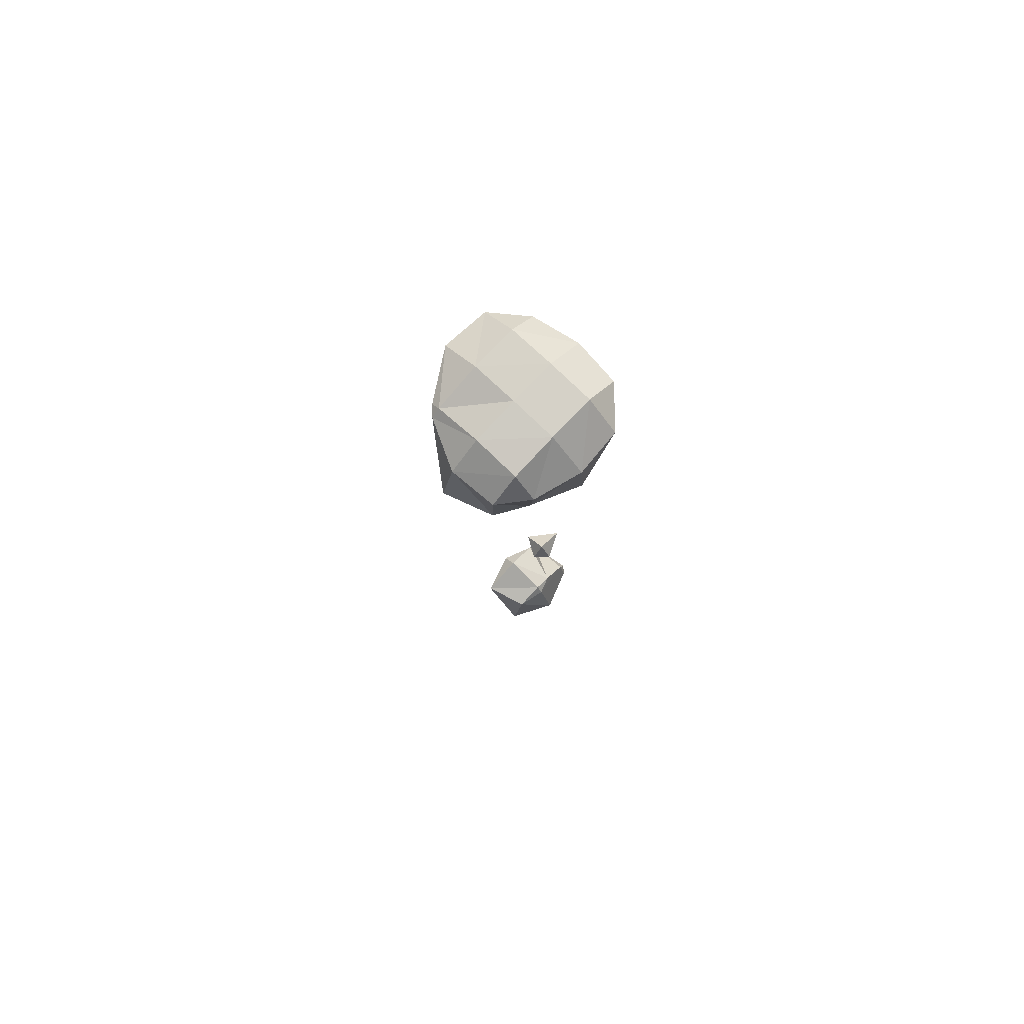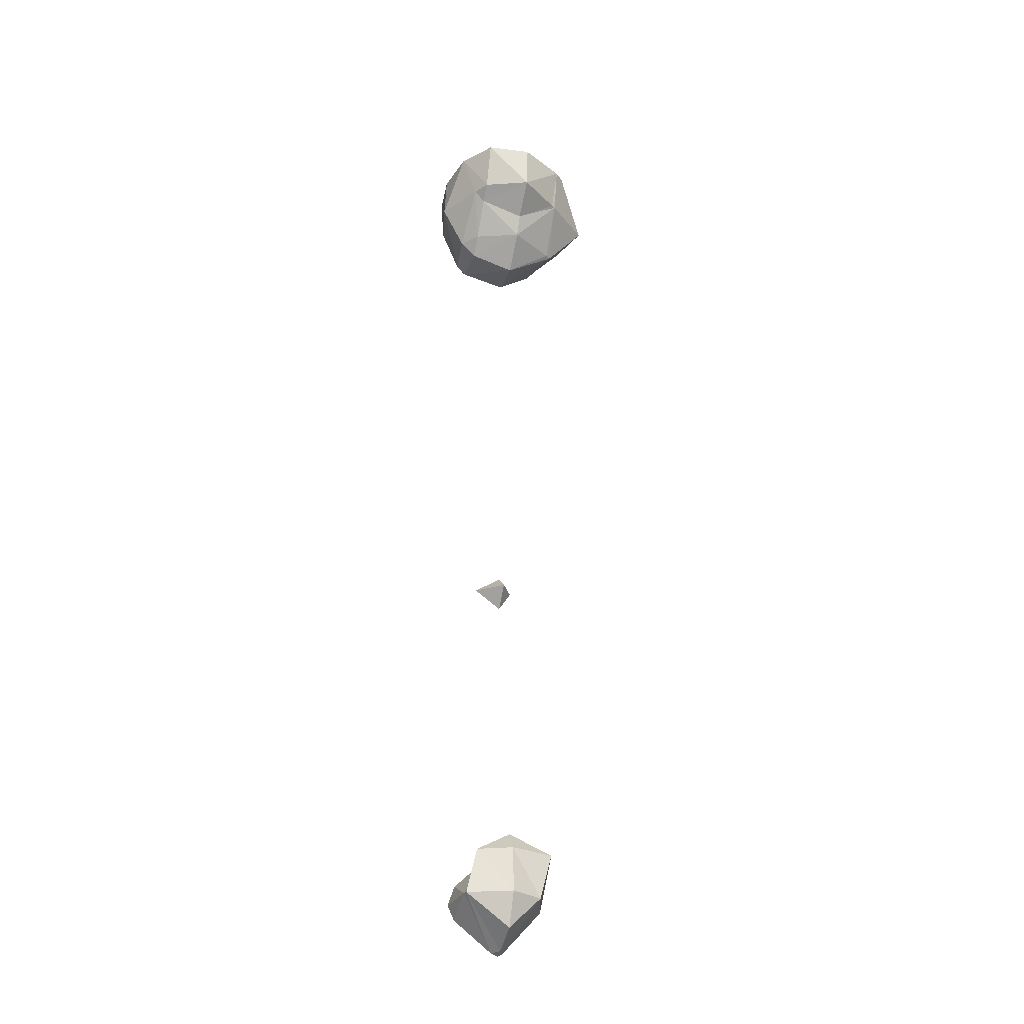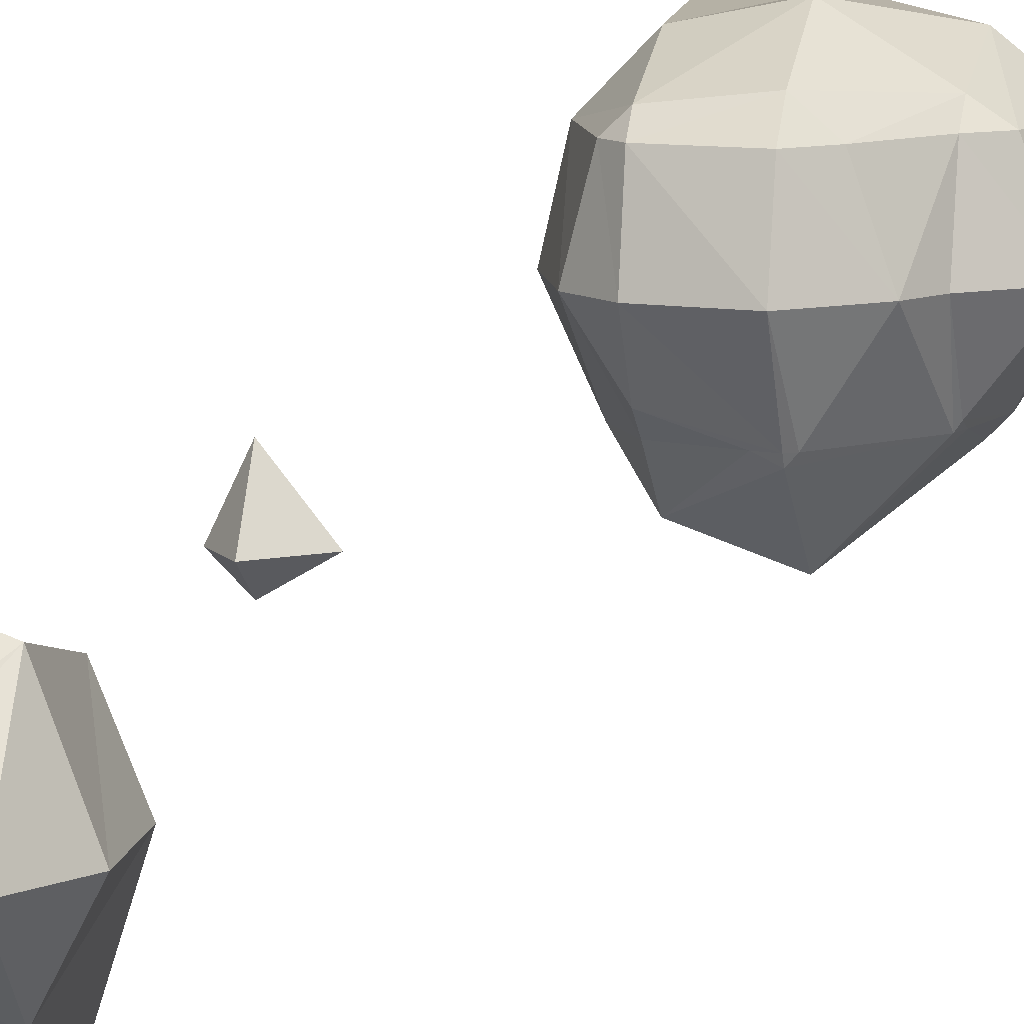
<metadata>
{"format":"obj","ext":"obj","renderer":"f3d","projection":"perspective","resolution":1024,"background":"white","views":[{"elev":79.3,"azim":-136.2,"up":"+Y"},{"elev":-31.0,"azim":74.8,"up":"+Y"},{"elev":9.4,"azim":12.2,"up":"+Z"}]}
</metadata>
<code>
o Area_Cube
v -0.07015 -0.07015 -0.09992
v -0.08423 -0.07015 -0.1294
v -0.07015 -0.08178 -0.1294
v -0.02371 -0.07015 -0.1294
v -0.07015 -0.07015 -0.1494
v -0.07015 0.1294 0.09992
v -0.1031 0.1294 0.07015
v -0.07015 0.06399 0.07015
v 0.1114 0.1294 0.07015
v -0.1764 0.1294 -0.1294
v 0.1294 0.1294 0.06344
v 0.1294 -0.01203 -0.1294
v 0.2022 0.1294 -0.1294
v -0.07015 0.1294 -0.3242
v 0.1294 0.1294 -0.2709
v -0.07015 0.2177 0.07015
v -0.07015 0.3289 -0.04397
v -0.1021 0.3289 -0.1294
v 0.1294 0.3289 0.01787
v 0.19 0.3289 -0.1294
v -0.07015 0.3289 -0.2625
v 0.1294 0.3289 -0.3217
v -0.07015 0.3675 -0.1294
v 0.1294 0.4107 -0.1294
v -0.07015 1.726 -0.01202
v -0.1256 1.726 -0.1294
v -0.07015 1.64 -0.1294
v 0.02395 1.726 -0.1294
v -0.07015 1.726 -0.1846
v -0.07015 1.805 -0.1294
v -0.07015 3.721 0.1145
v -0.1163 3.721 0.07015
v -0.07015 3.676 0.07015
v 0.1294 3.721 0.1376
v 0.1294 3.651 0.07015
v 0.2064 3.721 0.07015
v -0.1674 3.721 -0.1294
v -0.07015 3.629 -0.1294
v 0.1294 3.593 -0.1294
v 0.2766 3.721 -0.1294
v -0.07015 3.721 -0.2787
v 0.08403 3.721 -0.3289
v 0.1294 3.708 -0.3289
v 0.1487 3.721 -0.3289
v 0.1294 3.721 -0.3505
v -0.07015 3.92 0.1969
v -0.1918 3.92 0.07015
v 0.1294 3.92 0.239
v 0.3289 3.92 0.1163
v 0.3289 3.867 0.07015
v 0.3988 3.92 0.07015
v -0.237 3.92 -0.1294
v 0.3289 3.805 -0.1294
v 0.4738 3.92 -0.1294
v -0.1446 3.92 -0.3289
v -0.07015 3.783 -0.3289
v 0.3289 3.92 -0.3115
v 0.317 3.92 -0.3289
v -0.07015 3.92 -0.4535
v 0.1294 3.92 -0.5228
v -0.07015 4.12 0.2123
v -0.21 4.12 0.07015
v 0.1294 4.12 0.2298
v 0.3289 4.12 0.1847
v 0.4731 4.12 0.07015
v -0.2245 4.12 -0.1294
v 0.4902 4.12 -0.1294
v -0.1664 4.12 -0.3289
v 0.3289 3.963 -0.3289
v 0.3659 4.12 -0.3289
v -0.07015 4.12 -0.4502
v 0.1294 4.12 -0.464
v 0.3289 4.12 -0.3664
v -0.07015 4.244 0.07015
v 0.1294 4.245 0.07015
v 0.3289 4.224 0.07015
v -0.07015 4.245 -0.1294
v 0.1294 4.245 -0.1294
v 0.3289 4.227 -0.1294
v -0.07015 4.218 -0.3289
v 0.1294 4.224 -0.3289
v 0.3289 4.156 -0.3289
f 3 1 2
f 1 3 4
f 3 2 5
f 4 3 5
f 8 6 7
f 6 8 9
f 1 8 7
f 1 7 2
f 2 7 10
f 4 12 11
f 1 4 11
f 1 11 9
f 1 9 8
f 11 12 13
f 2 10 14
f 5 2 14
f 12 4 5
f 12 5 15
f 15 5 14
f 13 12 15
f 6 16 7
f 6 9 16
f 16 17 18
f 16 18 7
f 7 18 10
f 9 17 16
f 9 11 17
f 11 19 17
f 19 11 13
f 20 19 13
f 10 18 21
f 14 10 21
f 15 14 22
f 14 21 22
f 20 13 15
f 22 20 15
f 17 23 18
f 17 19 24
f 23 17 24
f 19 20 24
f 18 23 21
f 22 21 23
f 24 22 23
f 20 22 24
f 27 25 26
f 25 27 28
f 27 26 29
f 28 27 29
f 25 30 26
f 25 28 30
f 26 30 29
f 28 29 30
f 33 31 32
f 33 35 34
f 31 33 34
f 34 35 36
f 38 33 32
f 37 38 32
f 35 33 39
f 39 33 38
f 40 36 35
f 39 40 35
f 38 37 41
f 41 42 43
f 41 43 38
f 38 43 39
f 44 40 39
f 43 44 39
f 43 42 45
f 44 43 45
f 31 46 47
f 32 31 47
f 34 48 31
f 31 48 46
f 36 50 49
f 36 49 34
f 34 49 48
f 49 50 51
f 32 47 37
f 47 52 37
f 50 40 53
f 36 40 50
f 54 51 50
f 53 54 50
f 56 41 37
f 56 37 55
f 55 37 52
f 41 56 42
f 53 58 57
f 53 40 58
f 40 44 58
f 54 53 57
f 56 55 59
f 42 56 59
f 42 59 45
f 45 59 60
f 58 44 45
f 60 58 45
f 46 61 62
f 47 46 62
f 48 63 46
f 46 63 61
f 49 64 48
f 48 64 63
f 64 49 51
f 65 64 51
f 47 62 52
f 62 66 52
f 51 54 65
f 65 54 67
f 52 66 55
f 66 68 55
f 57 58 69
f 57 69 70
f 57 70 54
f 54 70 67
f 55 68 71
f 59 55 71
f 60 59 72
f 59 71 72
f 69 58 60
f 69 60 73
f 73 60 72
f 70 69 73
f 61 74 62
f 61 63 75
f 74 61 75
f 63 64 76
f 75 63 76
f 64 65 76
f 74 77 66
f 62 74 66
f 75 78 74
f 78 77 74
f 76 79 75
f 79 78 75
f 65 67 79
f 76 65 79
f 77 80 68
f 66 77 68
f 78 81 77
f 81 80 77
f 79 82 78
f 82 81 78
f 67 70 82
f 79 67 82
f 68 80 71
f 72 71 80
f 81 72 80
f 73 72 81
f 82 73 81
f 70 73 82

</code>
